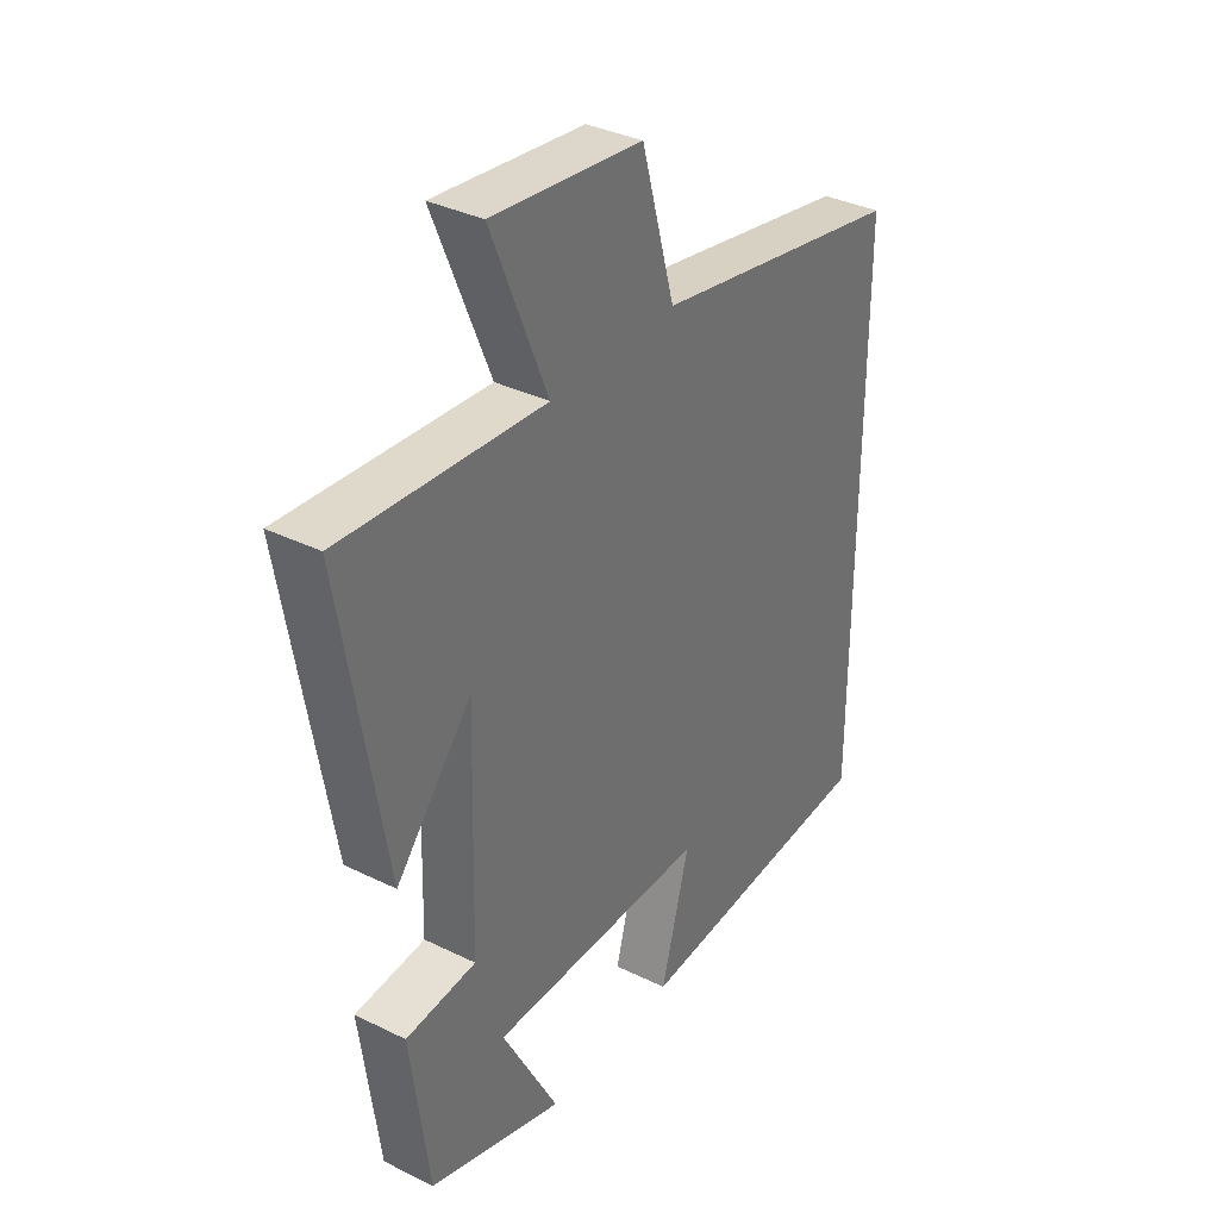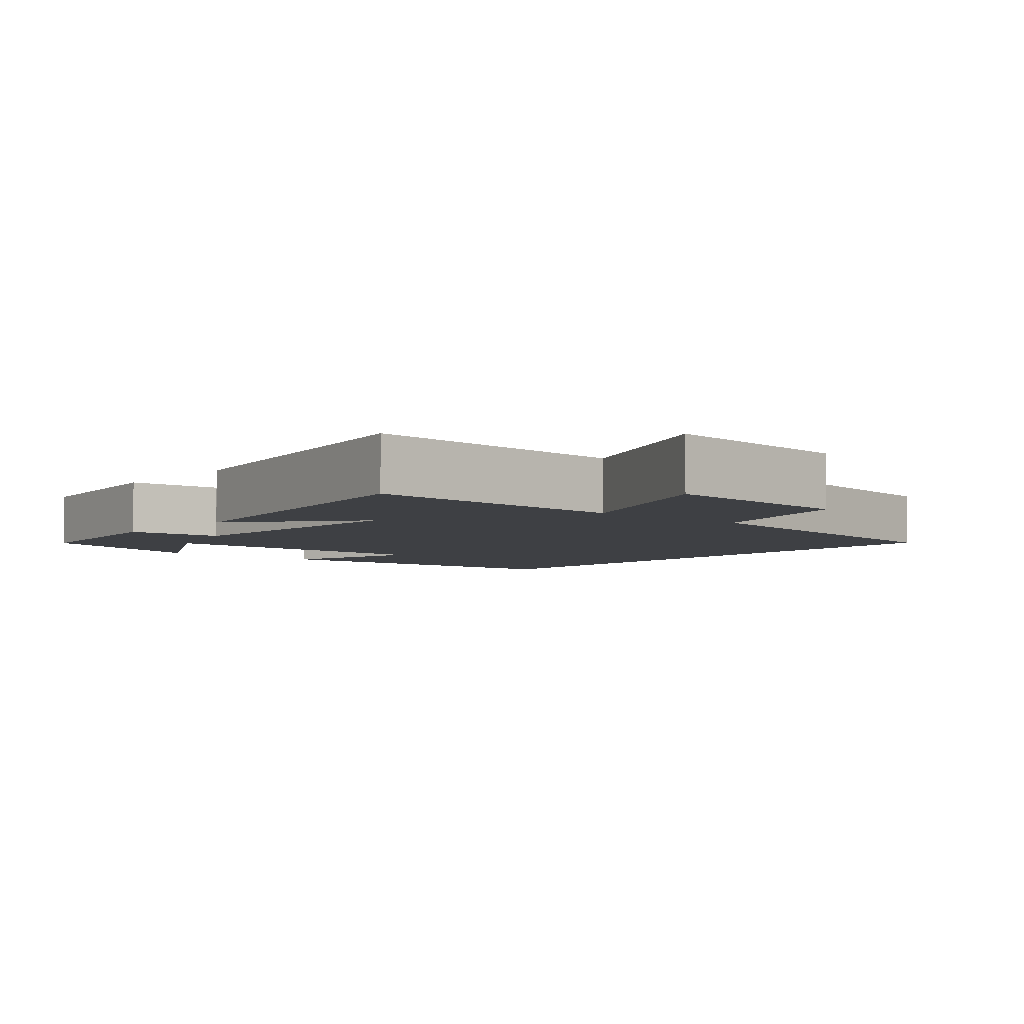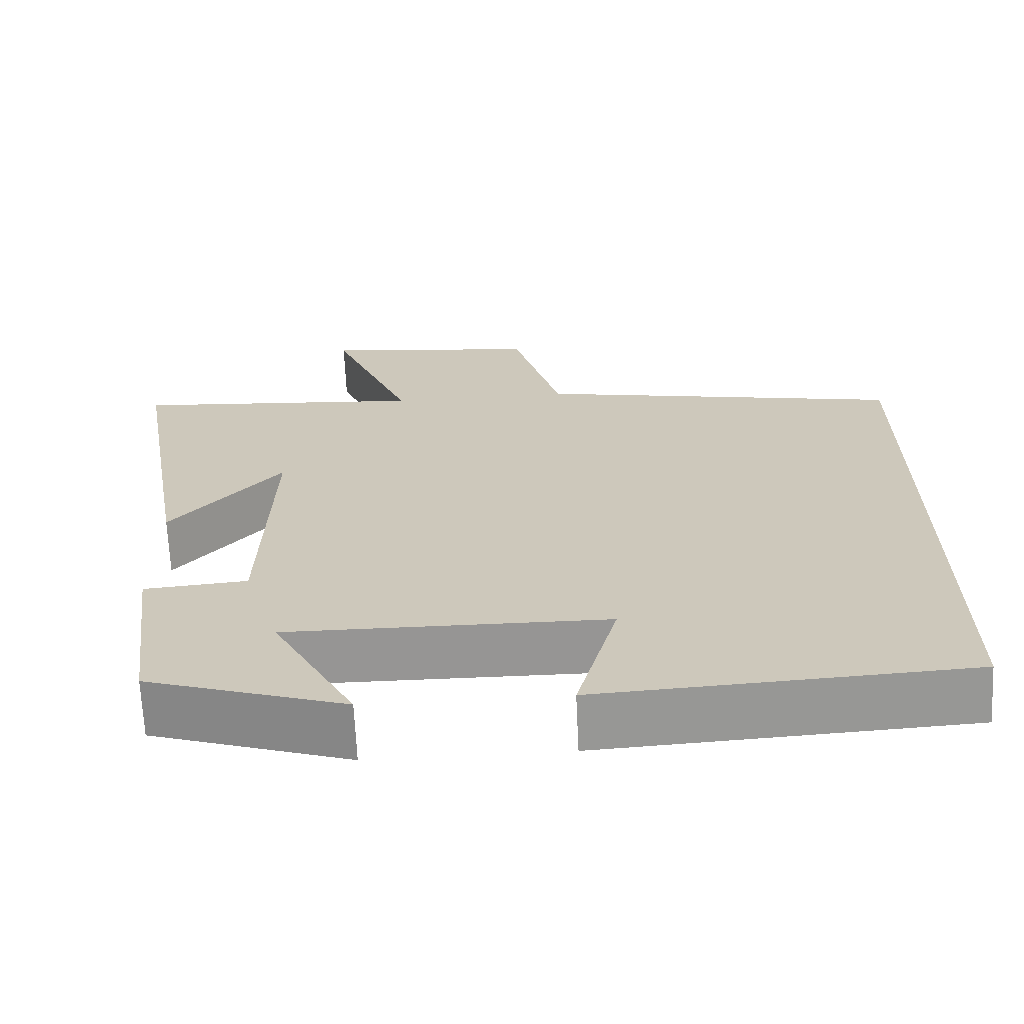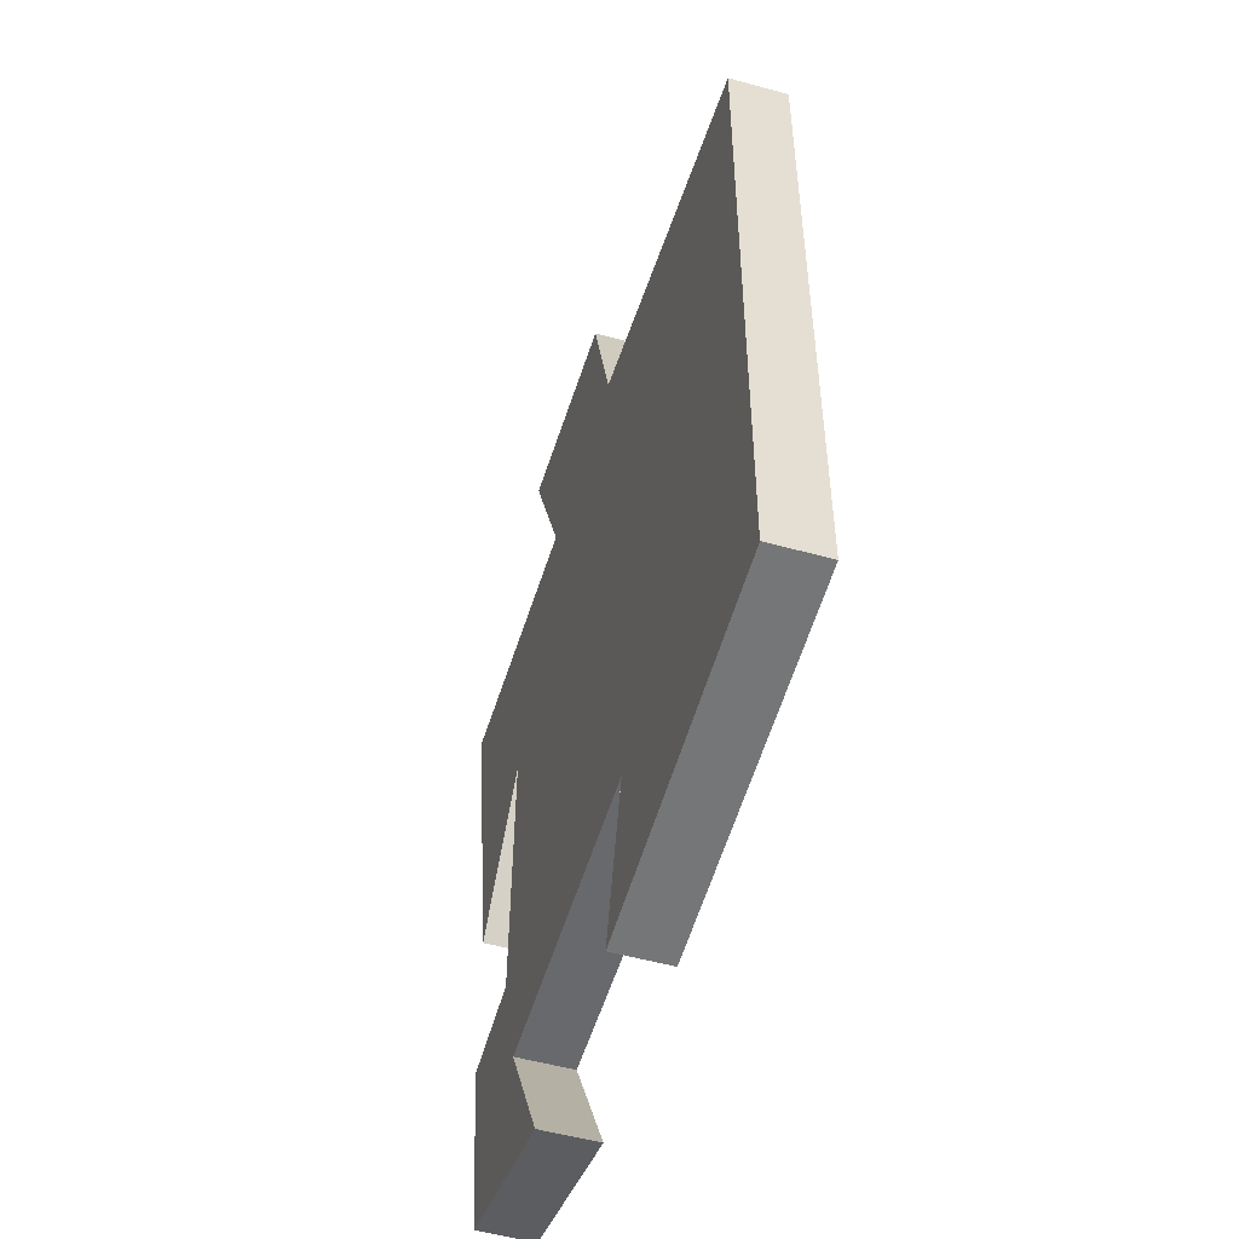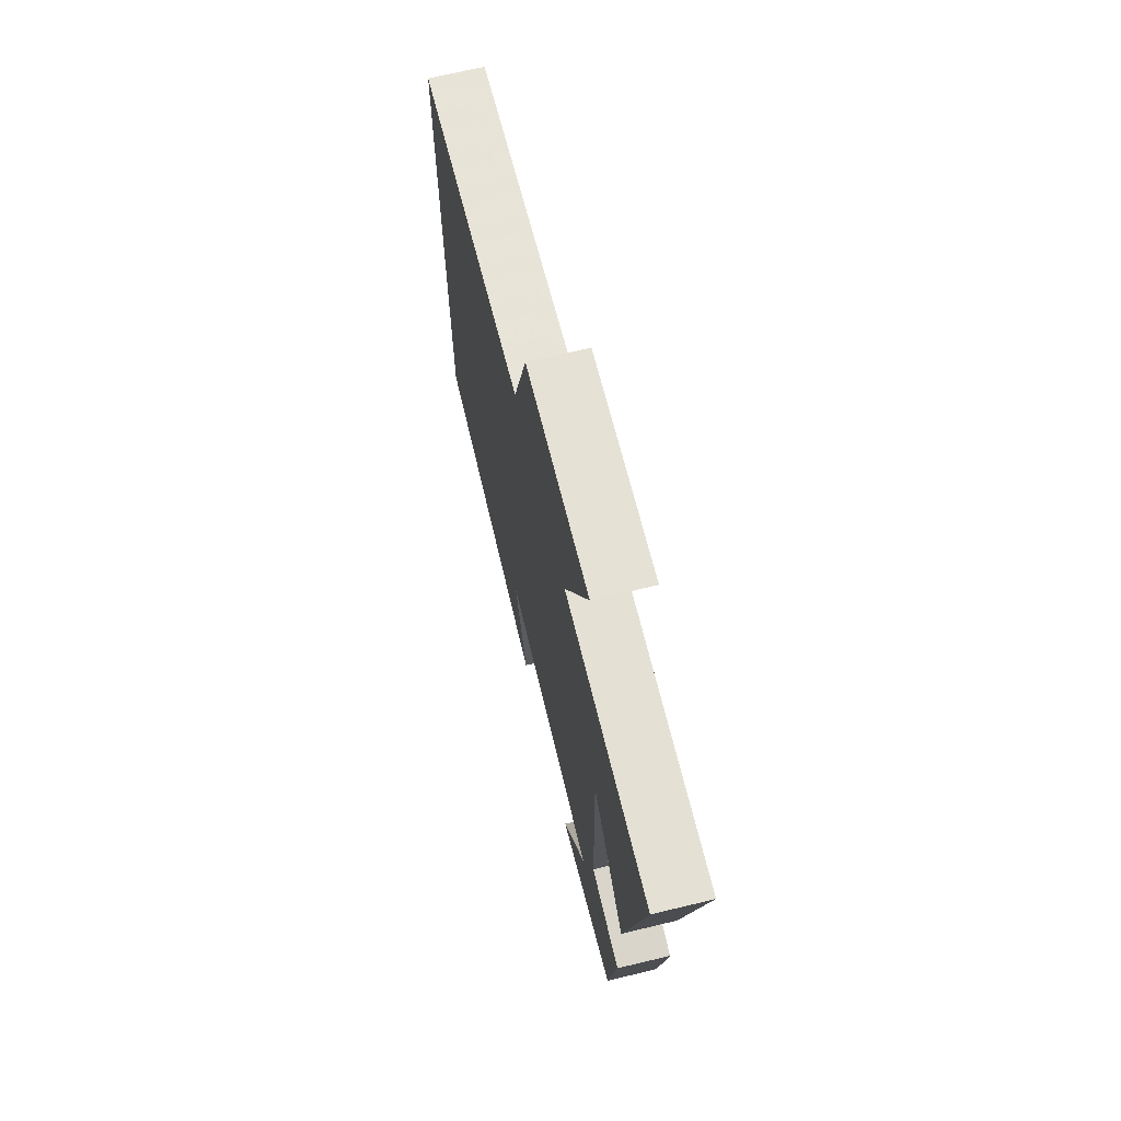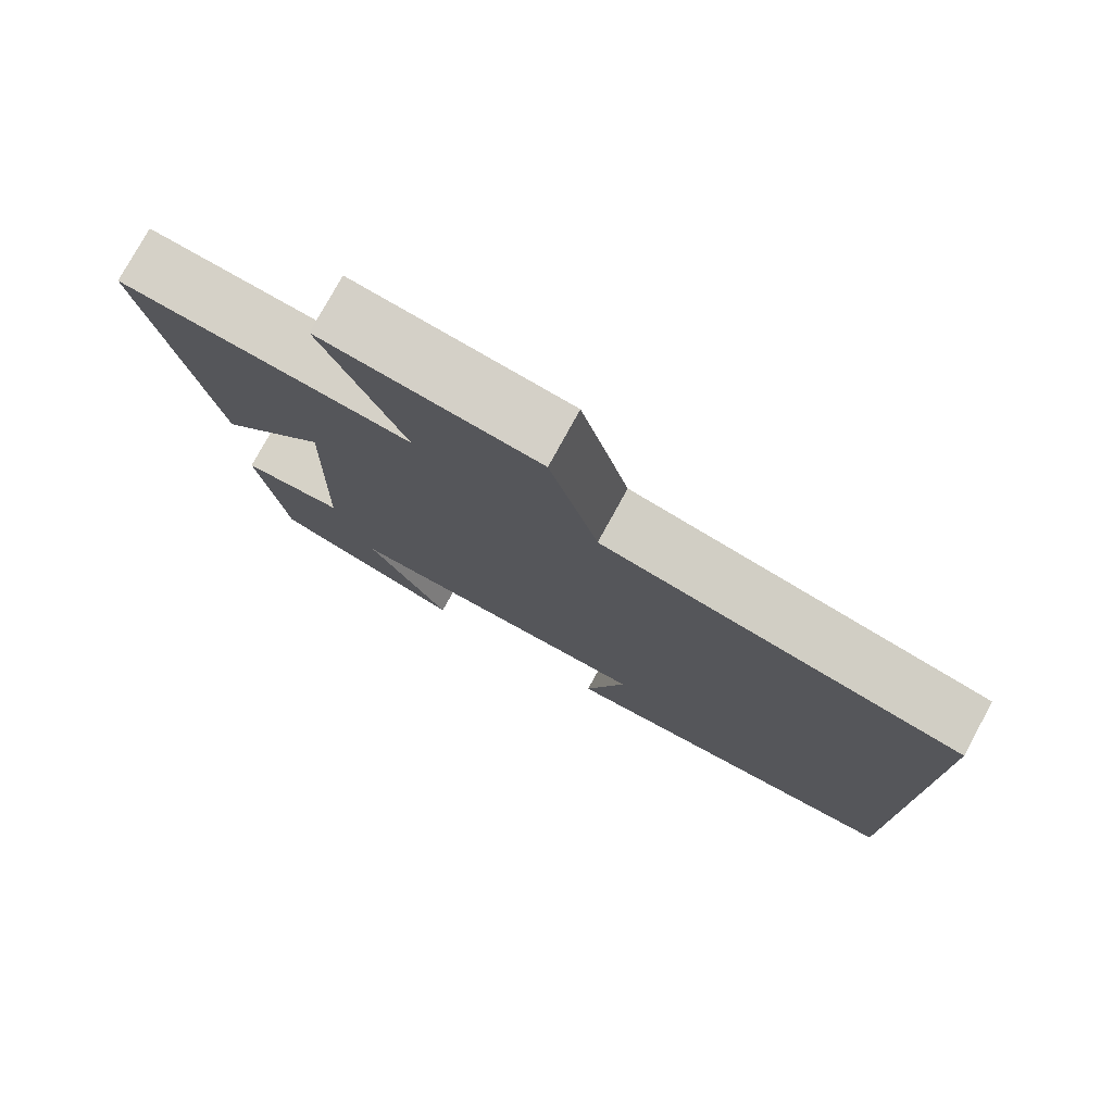
<metadata>
{"format":"obj","ext":"obj","renderer":"f3d","projection":"perspective","resolution":1024,"background":"white","views":[{"elev":35.5,"azim":-57.0,"up":"+Z"},{"elev":-4.9,"azim":-40.3,"up":"+Y"},{"elev":-67.6,"azim":2.7,"up":"+Z"},{"elev":-53.4,"azim":73.6,"up":"+Z"},{"elev":70.0,"azim":-103.5,"up":"+Z"},{"elev":77.8,"azim":28.7,"up":"+Z"}]}
</metadata>
<code>
v -0.466 0.07 -0.418
v -0.5 0.07 -0.158
v -0.369 0.07 -0.147
v -0.359 0.07 0.223
v -0.5 0.07 0.058
v -0.58 0.07 0.529
v -0.205 0.07 0.5
v -0.309 0.07 0.753
v -0.031 0.07 0.721
v 0.031 0.07 0.5
v 0.5 0.07 0.411
v 0.5 0.07 -0.473
v 0.033 0.07 -0.5
v 0.086 0.07 -0.306
v -0.32 0.07 -0.302
v -0.215 0.07 -0.5
v -0.466 0 -0.418
v -0.5 0 -0.158
v -0.369 0 -0.147
v -0.359 0 0.223
v -0.5 0 0.058
v -0.58 0 0.529
v -0.205 0 0.5
v -0.309 0 0.753
v -0.031 0 0.721
v 0.031 0 0.5
v 0.5 0 0.411
v 0.5 0 -0.473
v 0.033 0 -0.5
v 0.086 0 -0.306
v -0.32 0 -0.302
v -0.215 0 -0.5
f 15 16 1 2
f 14 15 2 3
f 11 12 13 14
f 10 11 14 3
f 7 8 9 10
f 7 10 3 4
f 4 5 6 7
f 18 17 32 31
f 19 18 31 30
f 30 29 28 27
f 19 30 27 26
f 26 25 24 23
f 20 19 26 23
f 23 22 21 20
f 1 17 18 2
f 2 18 19 3
f 3 19 20 4
f 4 20 21 5
f 5 21 22 6
f 6 22 23 7
f 7 23 24 8
f 8 24 25 9
f 9 25 26 10
f 10 26 27 11
f 11 27 28 12
f 12 28 29 13
f 13 29 30 14
f 14 30 31 15
f 15 31 32 16
f 16 32 17 1

</code>
